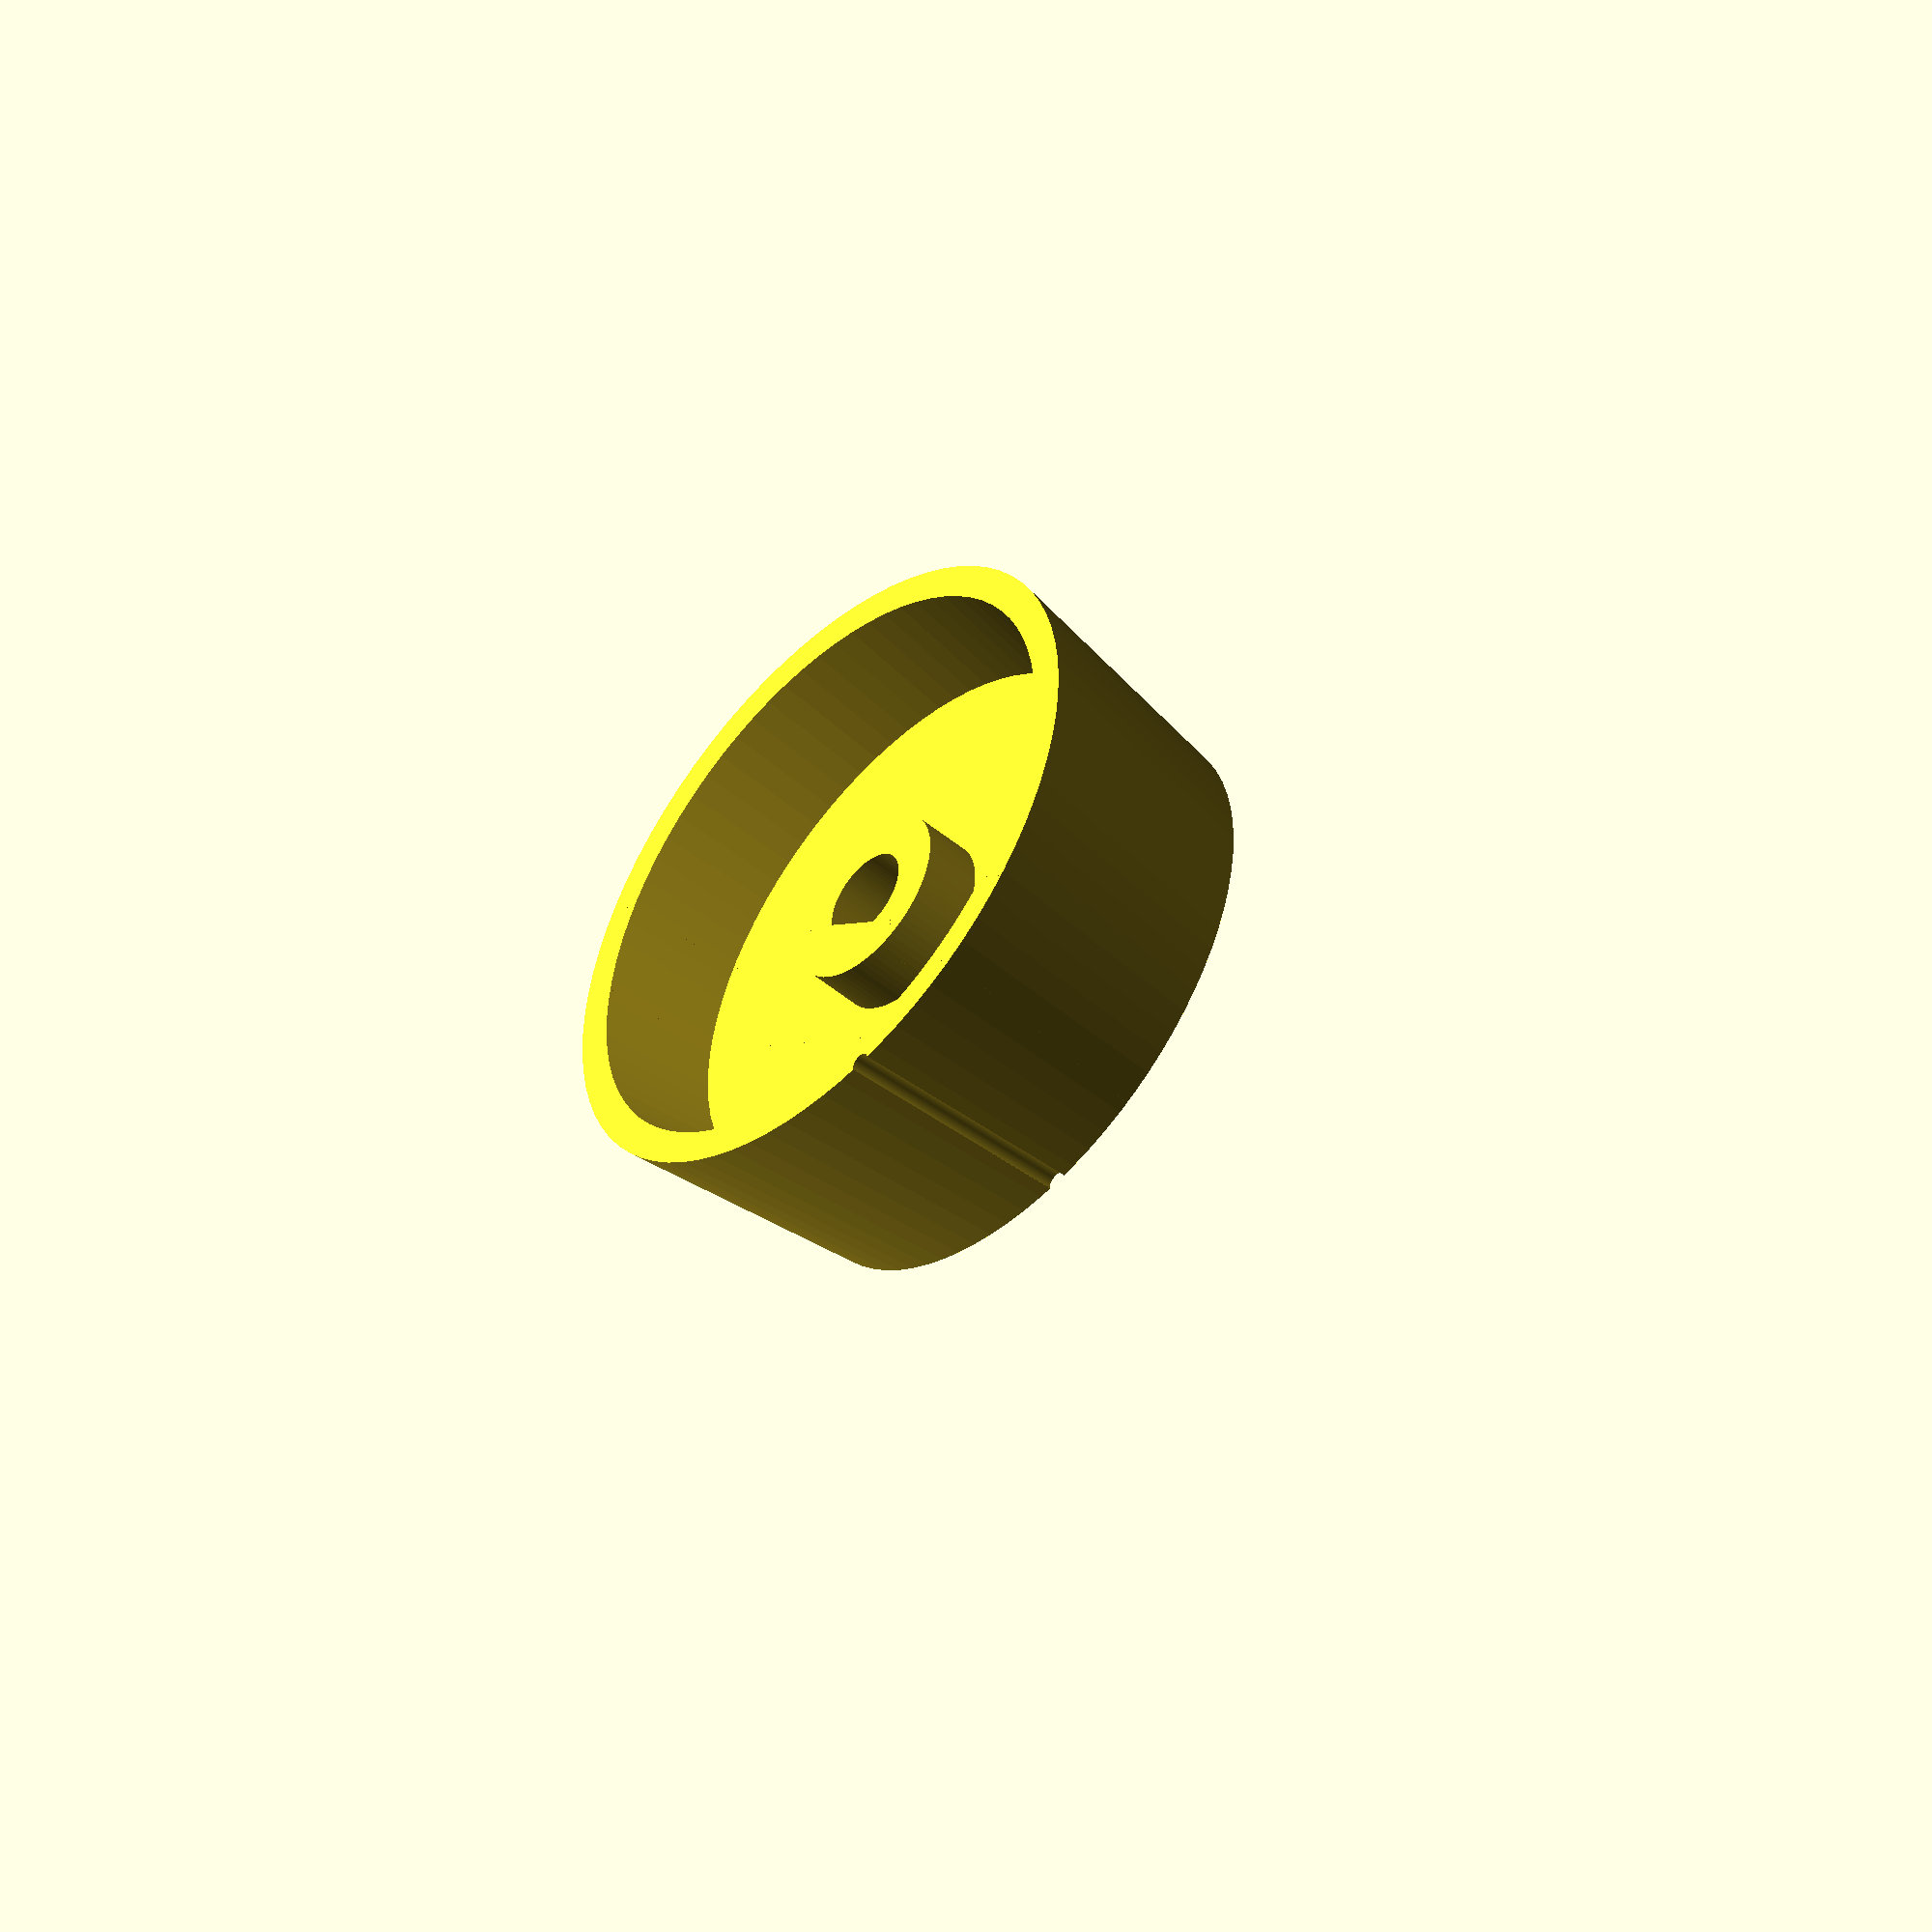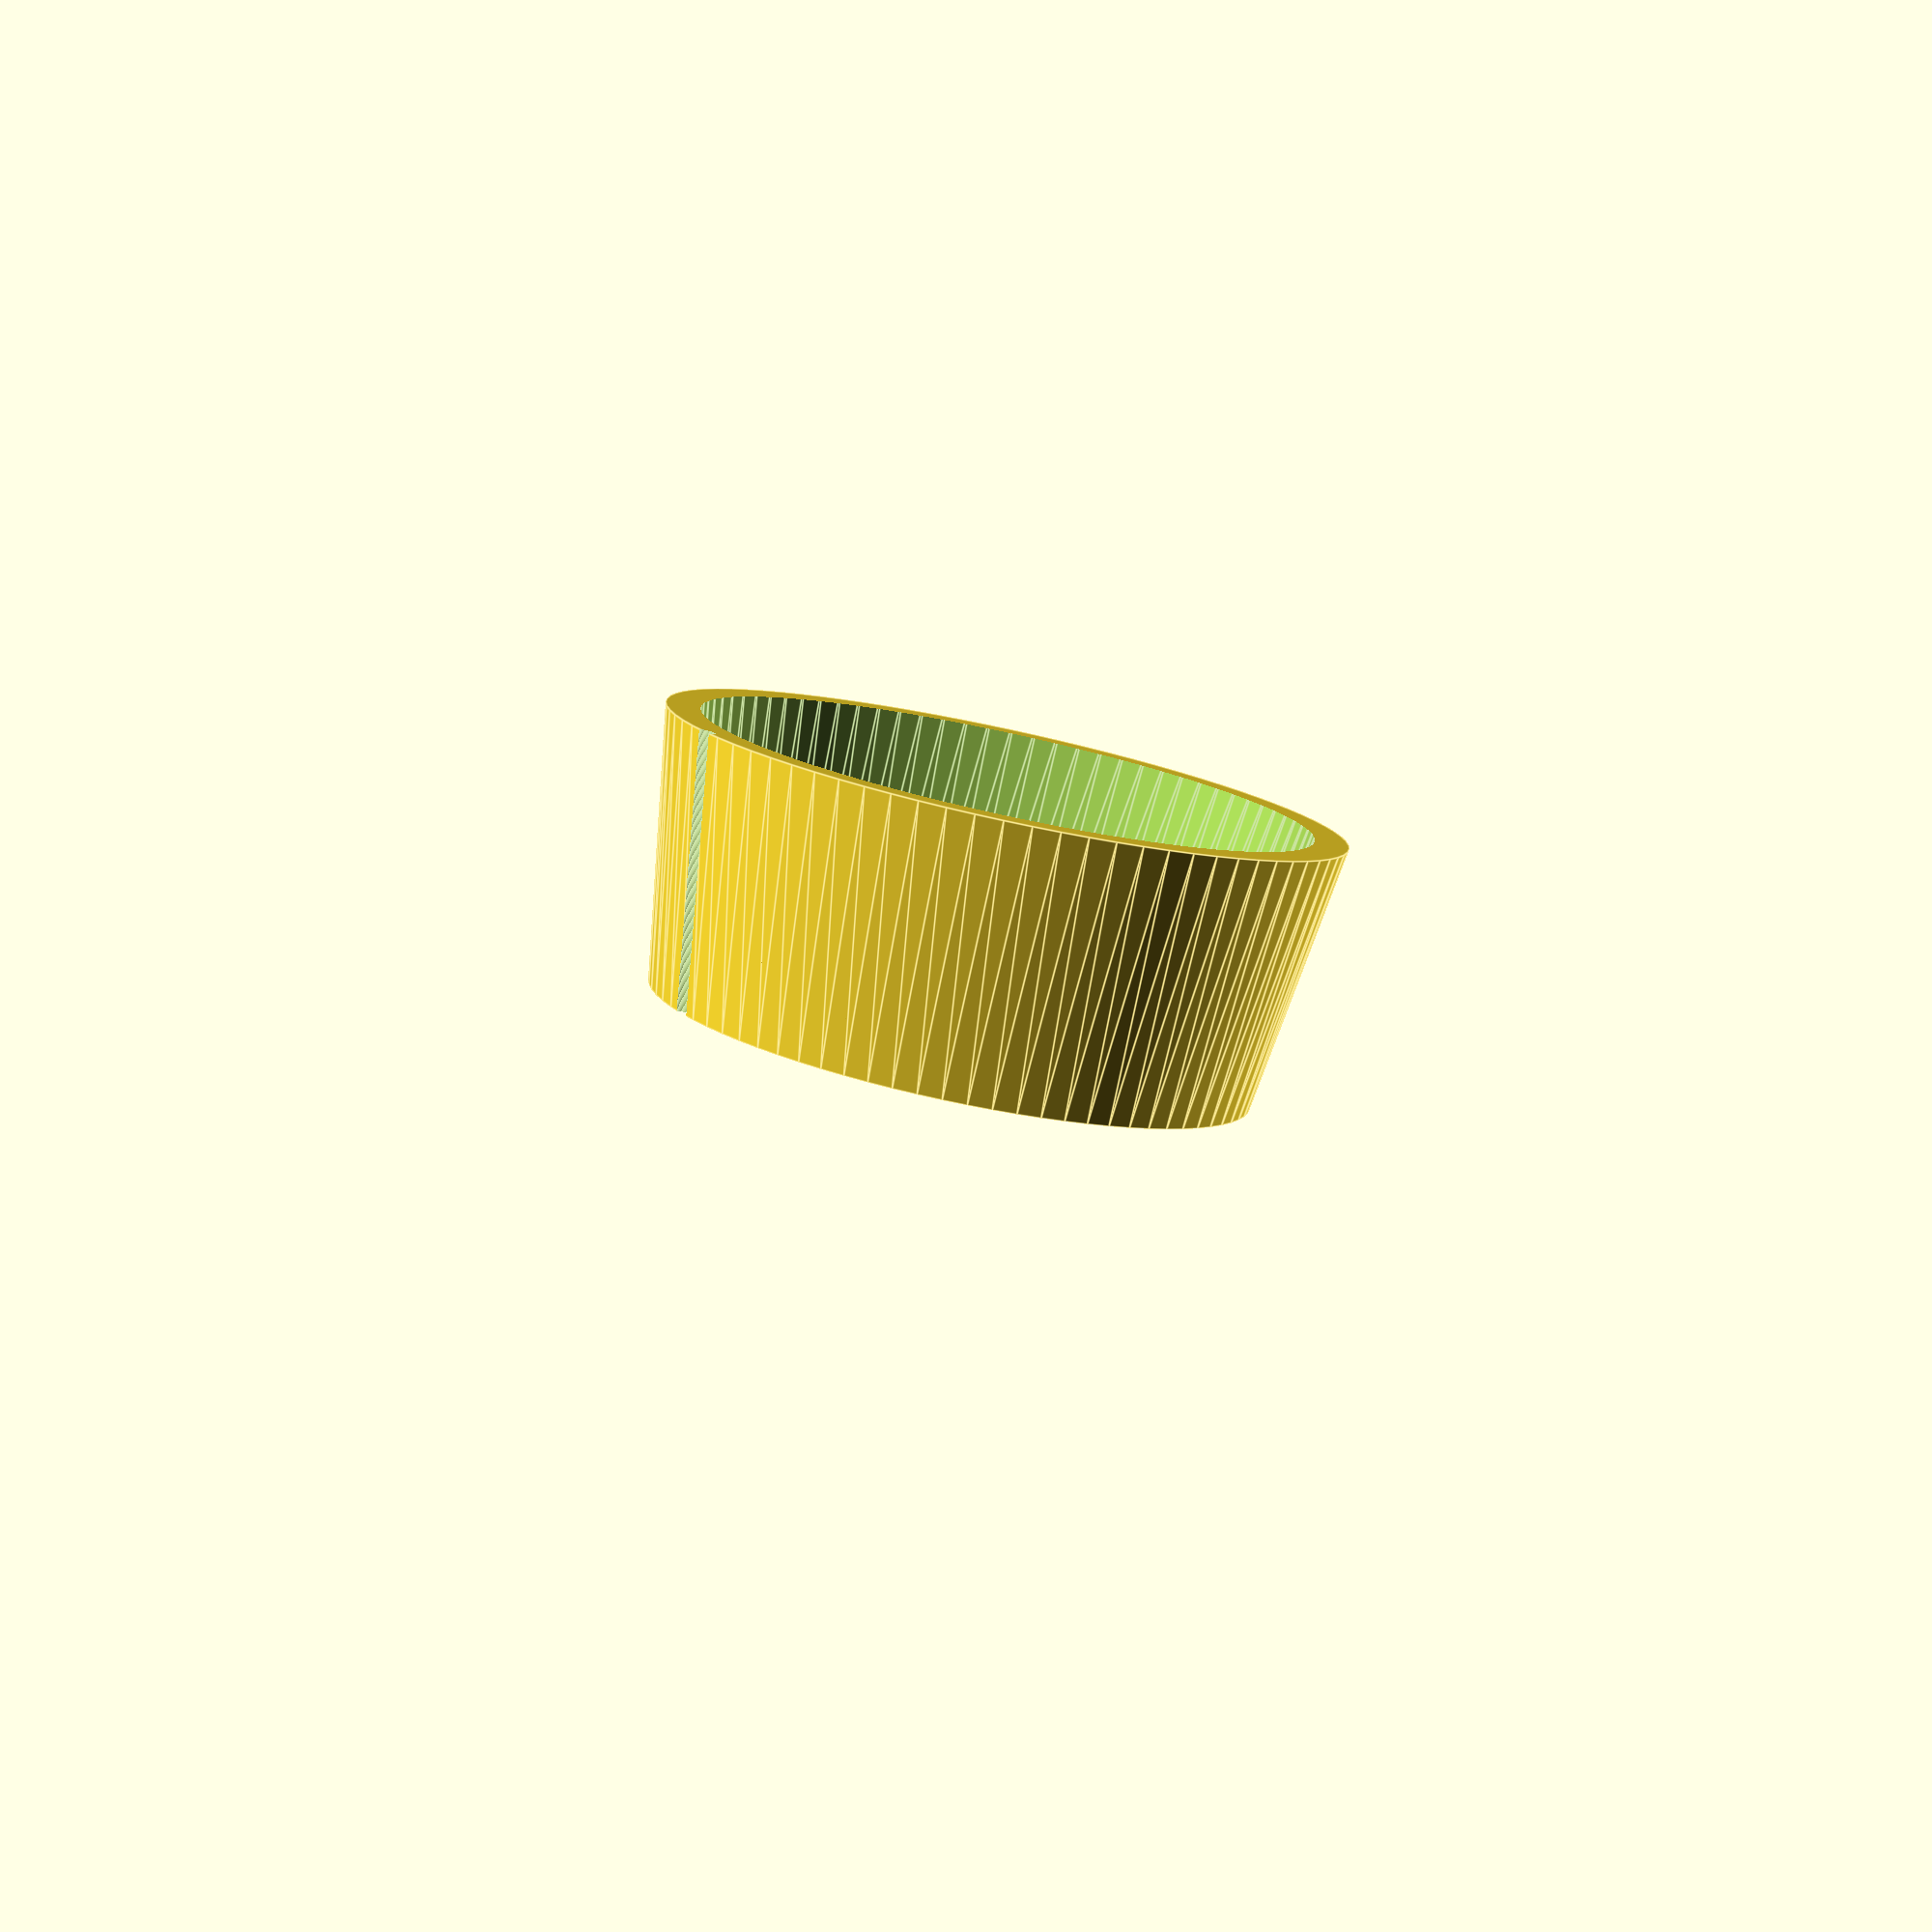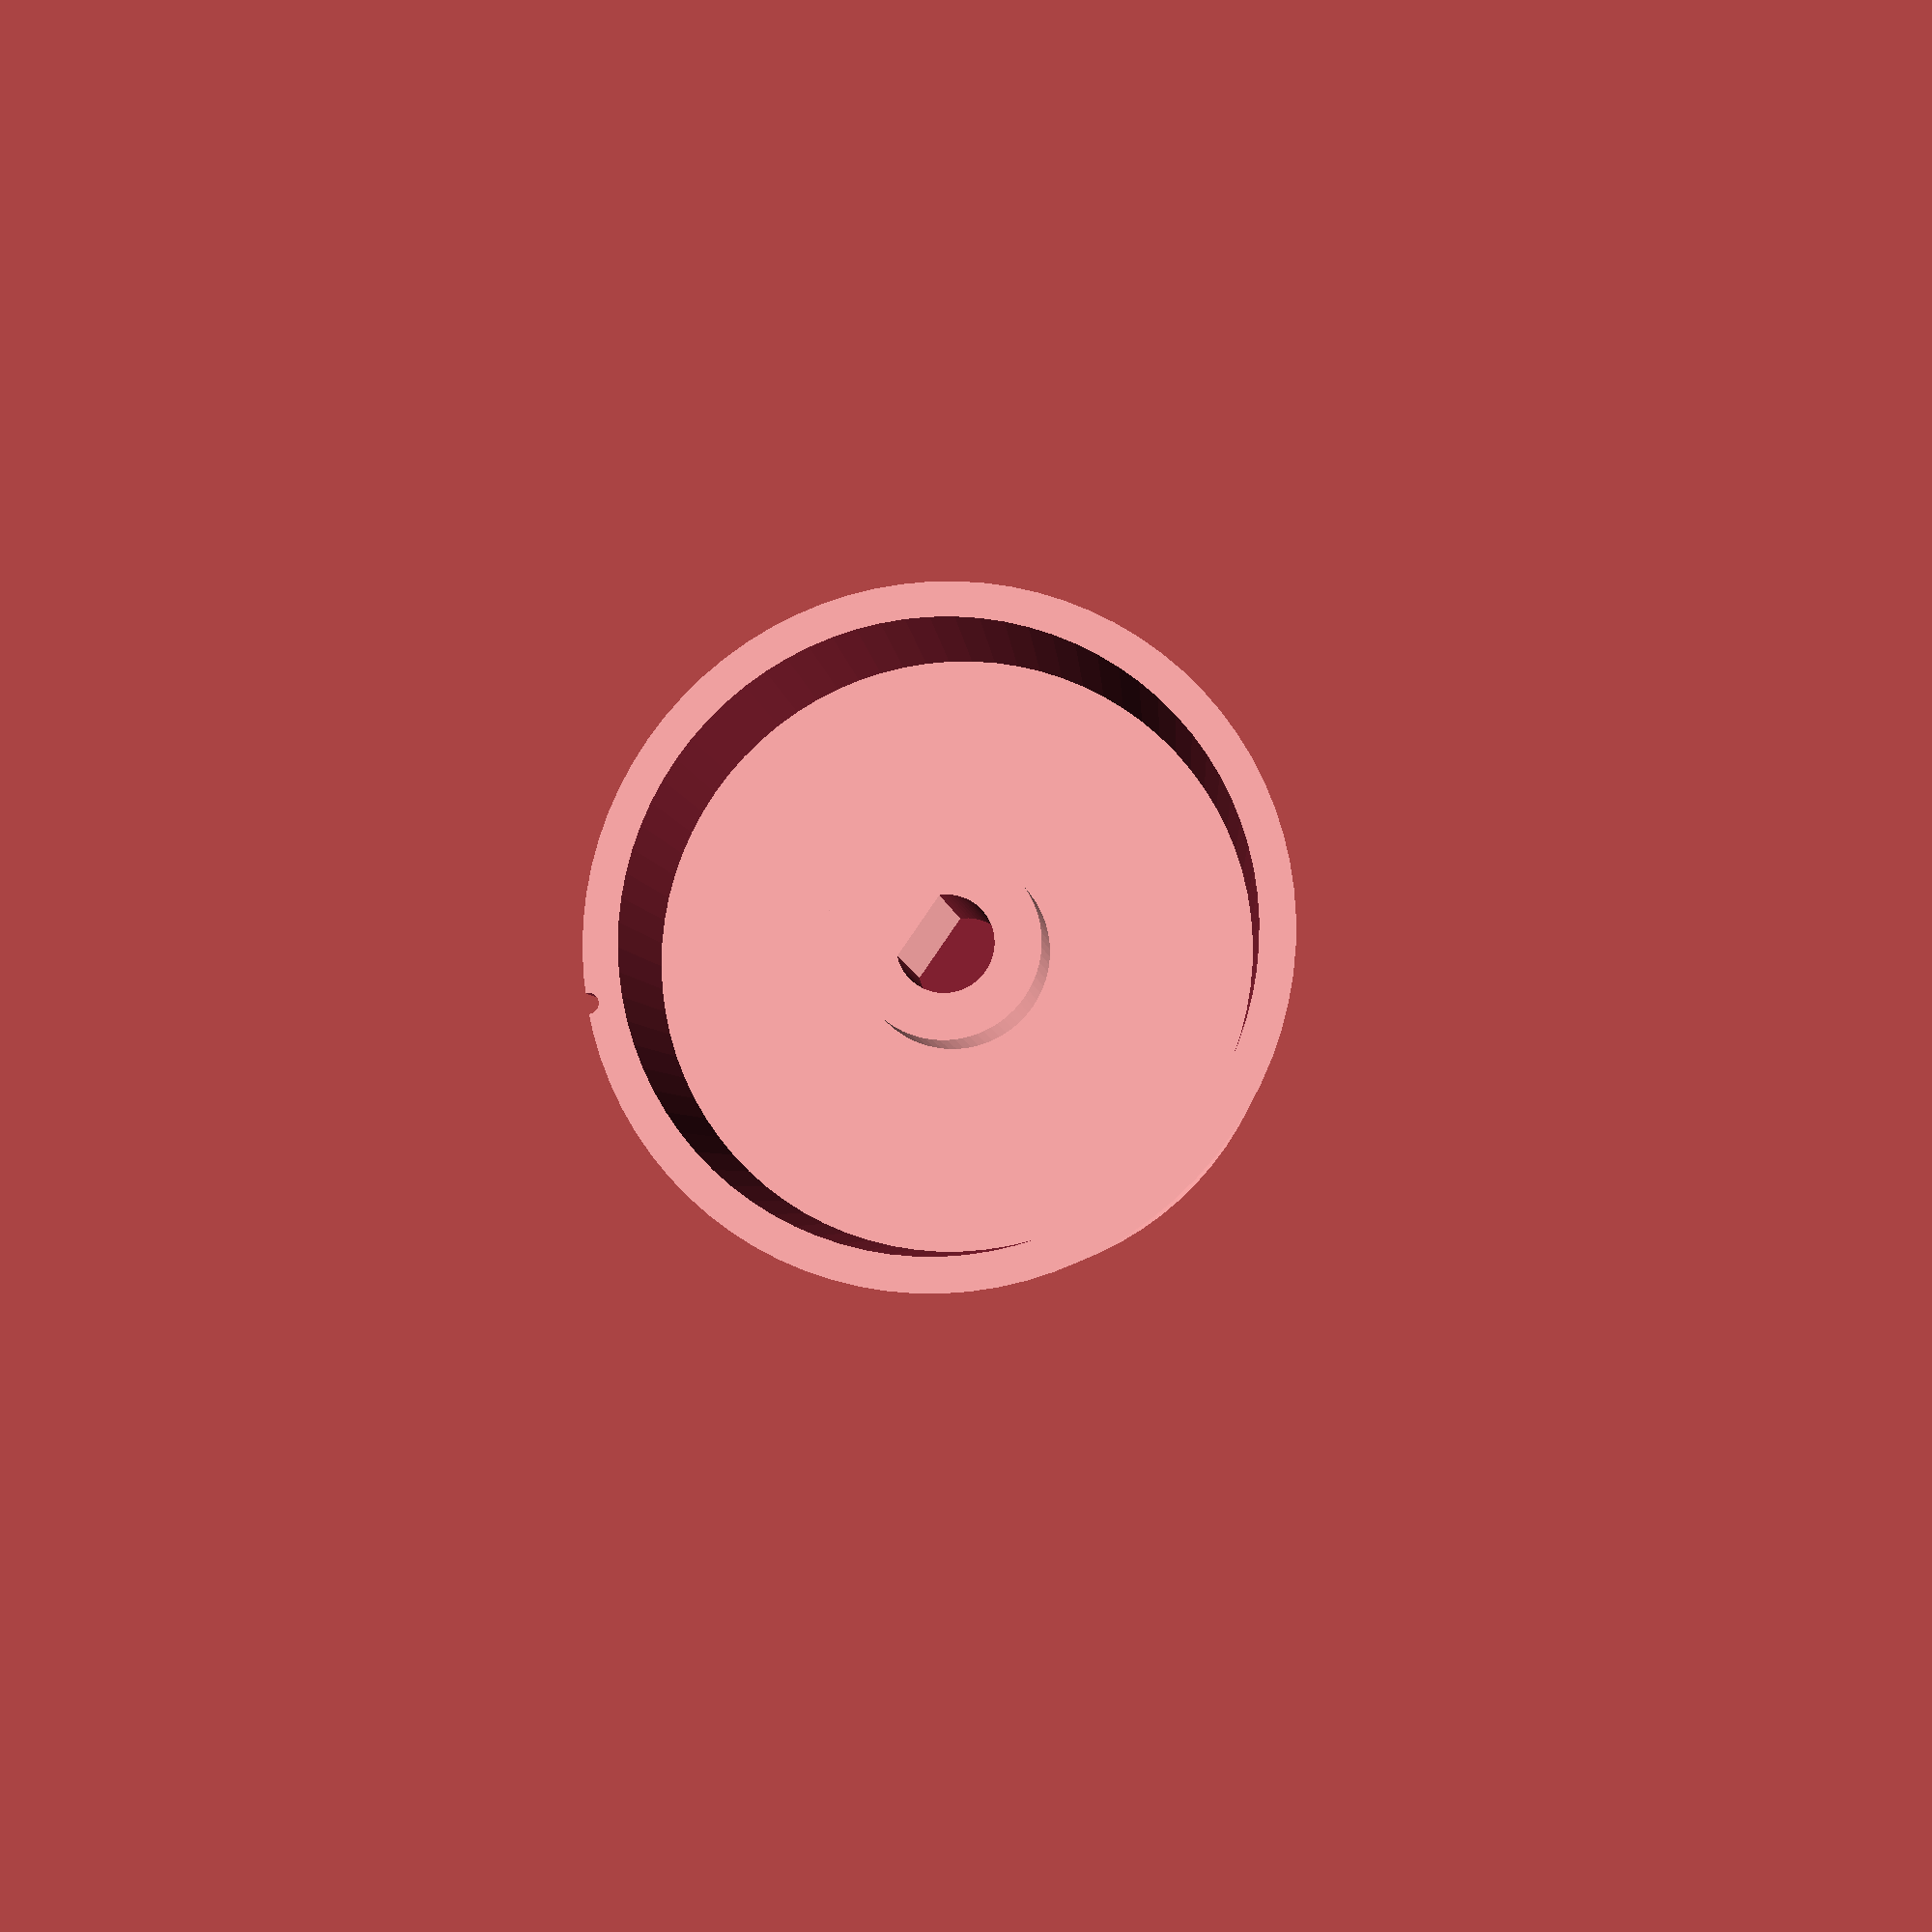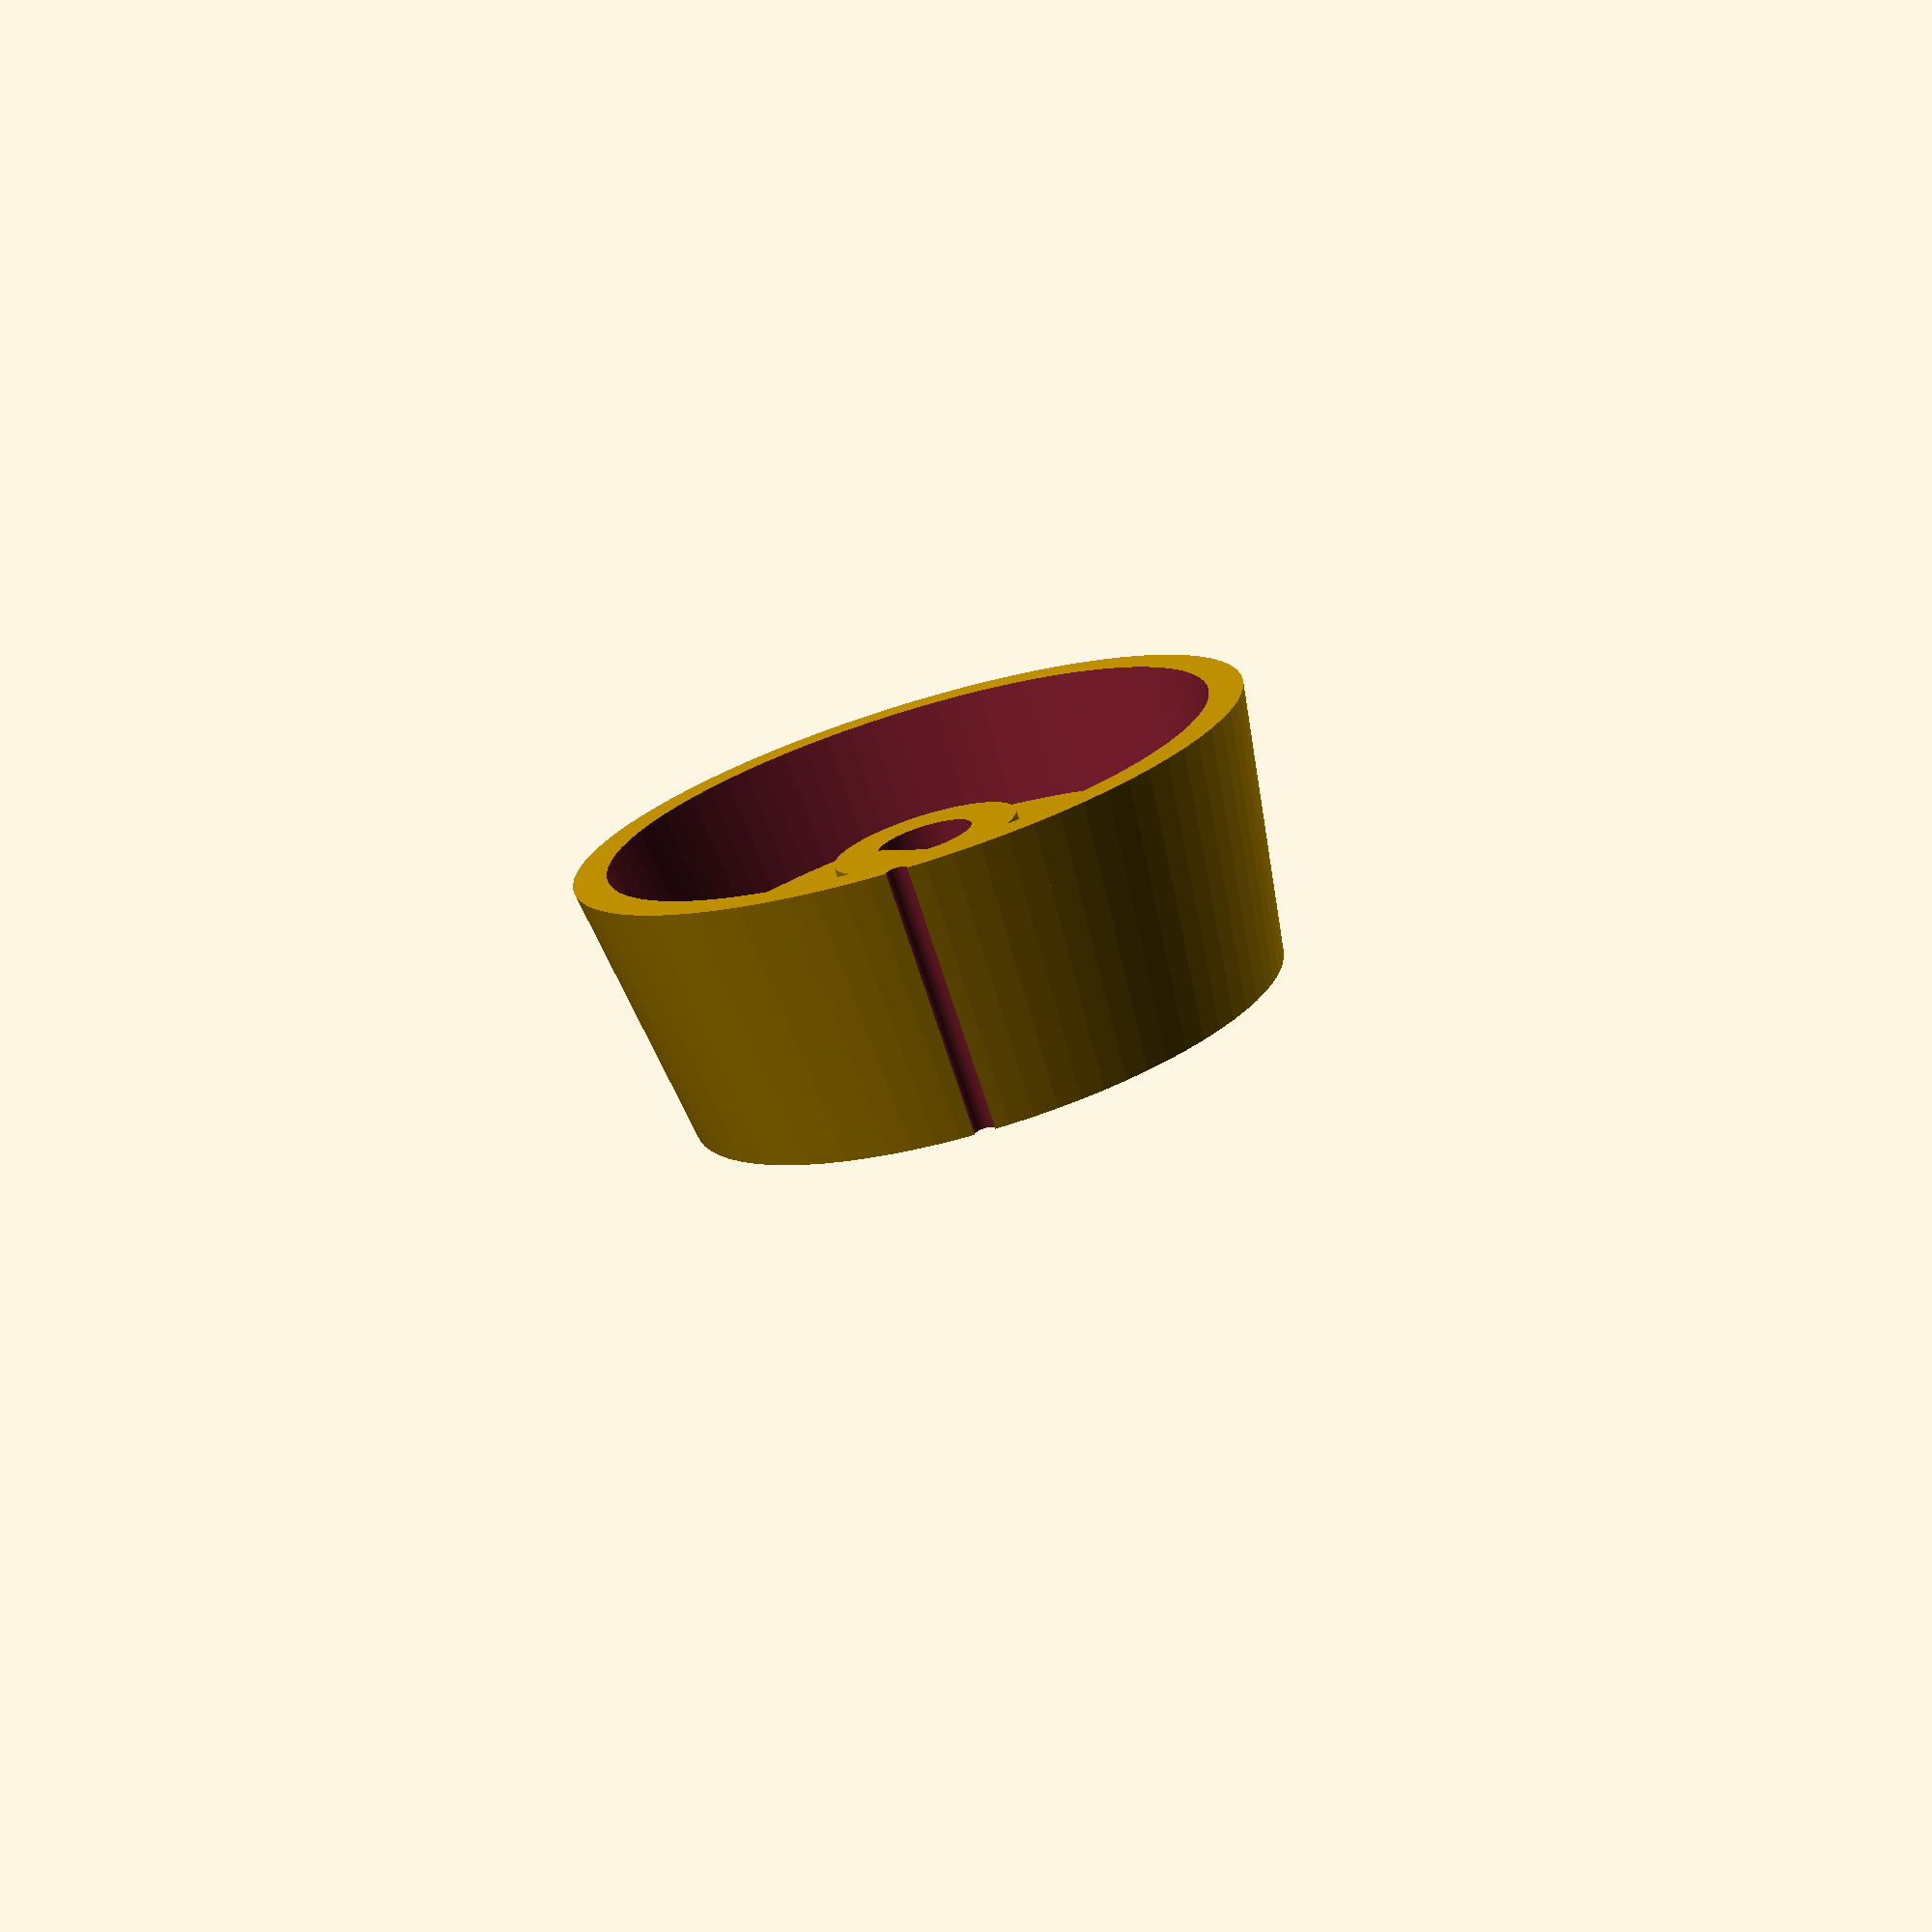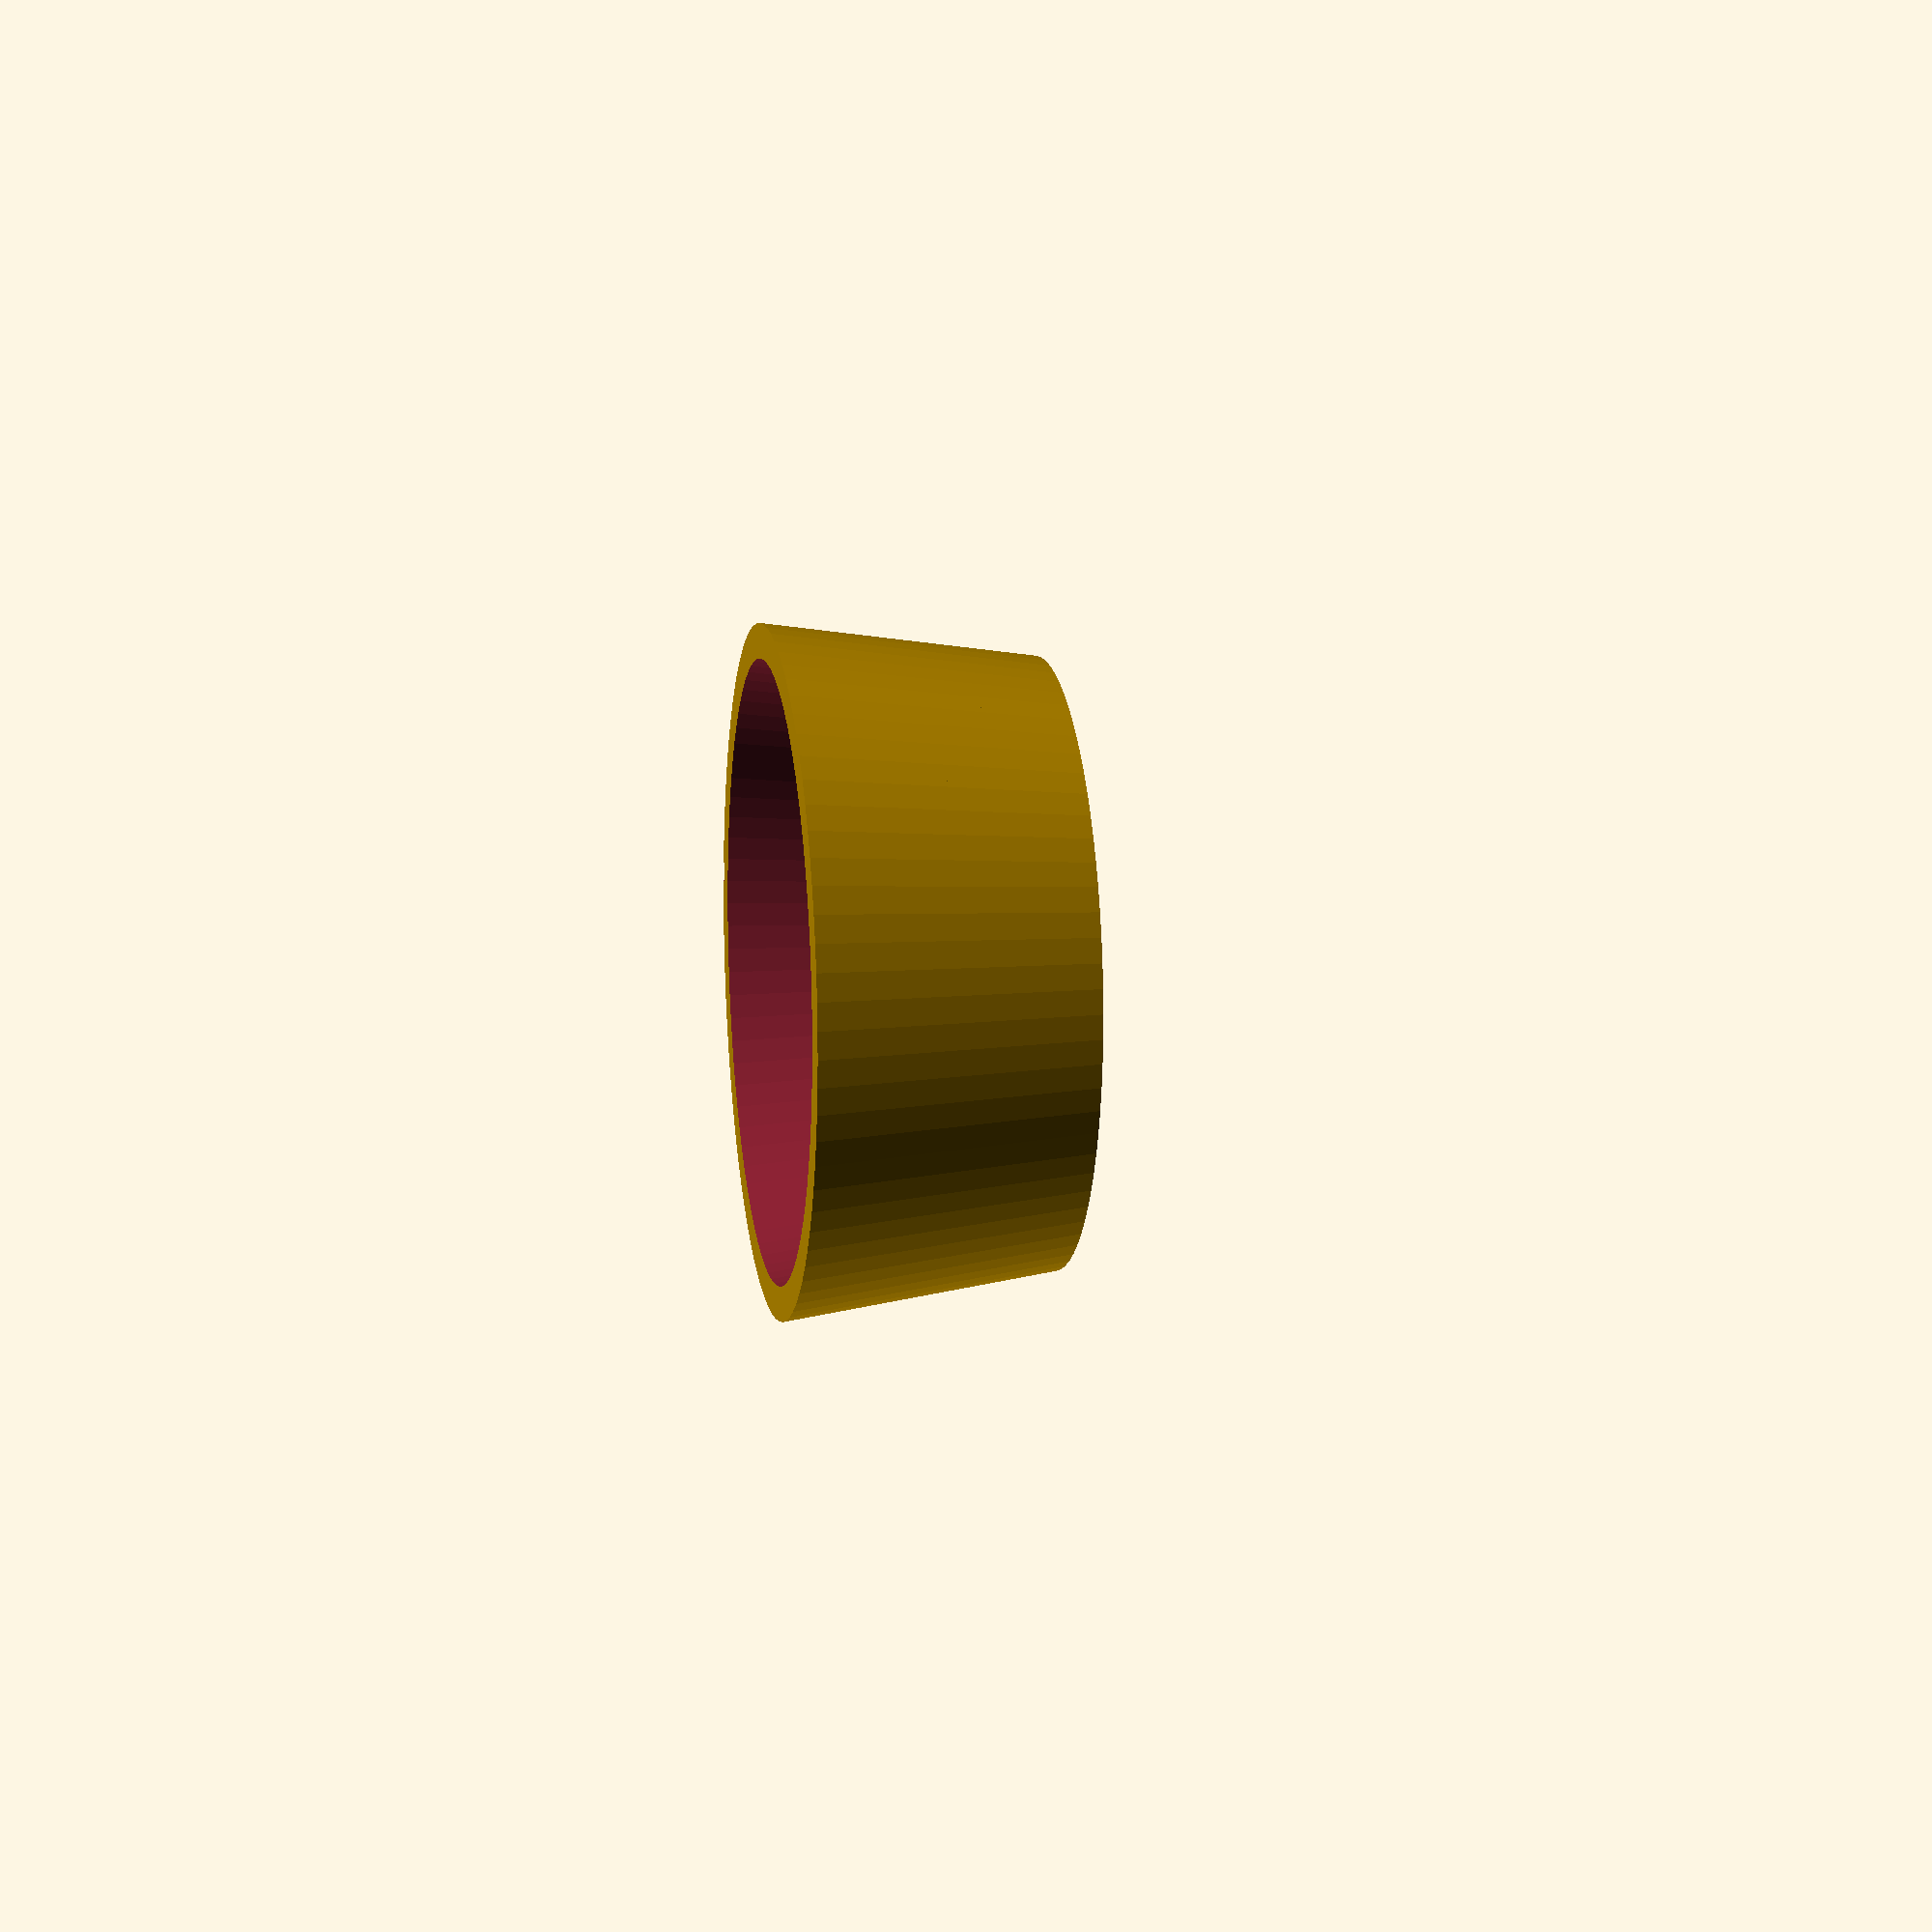
<openscad>
/* [About the shaft] */
// How much of the shaft you want to pick
shaftHeight = 9; // [5:20]

// The shaft diameter
shaftDiameter = 6.3; // [3:0.1:8]

// A thickness for the shaft column
shaftColumnThickness=3; // [1:0.2:20]

// A thickness for the bottom of the shaft column
shaftColumnBottomThickness=3; // [1:0.1:20]

/* [About the knob itself] */
// This is the knob height
shieldHeight = 18; // [0:0.1:50]

// This is the knob diameter in the outher side of it
shieldRadiousFace = 40/2; // [8:0.2:50]

// This is the knobs base diameter
shieldRadiousBase=45/2; // [8:0.2:50]

// The thickness for the frontal side of the knob
faceThickness = 2; // [0:0.1:10]

reinforcement = true;
reinforcementHeight = 10; // [0:0.1:50]

dialAngle = 45; // [0:1:360]


$fn=80;

module knob(
    shaftHeight=9,
    shaftDiameter=6.3,
    shaftColumnThickness=3,
    shaftColumnBottomThickness=3,
    shieldHeight = 18,
    shieldRadiousFace = 40/2,
    shieldRadiousBase=45/2,
    faceThickness = 2,
    reinforcementHeight = 10,
    dialAngle = 45)
{
    module knotch(
    Height=9,
    Diameter=6.3,
    facetDiameter = 4.2)
    {
        $var1= 0;
        translate([Diameter/2+(Diameter-facetDiameter),0,0]) 
        {cube([Diameter,Height,Height*2.01], center = true);}
    }
    module shaft(
        Height=9,
        Diameter=6.3)
    {   
        difference(){
            cylinder(h = Height*1.02, r =Diameter/2);
            knotch(Height=Height*1.02, Diameter=Diameter, facetDiameter = 4.2);
        }

    }
    module shaftColumn(
        shaftHeight=9,
        shaftDiameter=6.3,
        wallThickness=3,
        bottomThickness=3)
    {

        difference(){
            cylinder(   h = (shaftHeight + bottomThickness),
                        r =(shaftDiameter+wallThickness*2)/2
            );
            translate([0,0,bottomThickness]){
            shaft(Height = shaftHeight, Diameter = shaftDiameter);
            }
        }    
    }

    // I am passing the parameters to internal modules implicitly with local variables
    // Depends on the shaft diameter to extract it from the reinforcement
    module knobShield(
        height = 18,
        radiousFace = 40/2,
        radiousBase=45/2,
        faceThickness = 2,
        reinforcementHeight =1
        )
    {
        module externalSurface(){
                translate([0,0, height/2-faceThickness]){
            cylinder(
                    h = height, 
                    r1 = radiousFace, 
                    r2 = radiousBase, 
                    center =true);
        }}
        module internalSurface(){
            translate([0,0, height/2]){
            cylinder(
                    h = height, 
                    r1 = radiousFace-faceThickness, 
                    r2 = radiousBase-faceThickness, 
                    center =true);
    }}
        module reinforcement(
            height = reinforcementHeight,
            radiousFace = 40/2,
            radiousBase=45/2,
            faceThickness = 2 )
        {
            translate([0,0, height/2-faceThickness]){
            
                difference(){
                    cylinder(
                    h = reinforcementHeight, 
                    r1 = radiousFace-faceThickness, 
                    r2 = radiousBase-faceThickness, 
                    center =true);                    
                    shaft(Height = 50, Diameter = shaftDiameter);
                }

            }
        }
    
        module dial(angle = 0)
        {
            rotate(a= [0,atan((shieldRadiousBase-shieldRadiousFace)/shieldHeight),angle])
            {
                translate([shieldRadiousFace, 0, - faceThickness])
                {
                    cylinder(h =100,r=faceThickness/3);
                    }
                }
        }
        union(){
            difference()
            {
                externalSurface();
                internalSurface();
                dial(angle = dialAngle);
            }
            reinforcement();
                
        }
        
        reinforcement();
    }

    union(){
    
        shaftColumn(
            shaftHeight=shaftHeight,
            shaftDiameter=shaftDiameter,
            wallThickness=shaftColumnThickness,
            bottomThickness=shaftColumnBottomThickness
            );
        knobShield(
            height = shieldHeight,
            radiousFace = shieldRadiousFace,
            radiousBase= shieldRadiousBase,
            faceThickness = faceThickness,
            reinforcementHeight = reinforcementHeight
            );
    }
     
}

// The whole thing
knob(
    shaftHeight = shaftHeight,
    shaftDiameter = shaftDiameter,
    shaftColumnThickness = shaftColumnThickness,
    shaftColumnBottomThickness = shaftColumnBottomThickness,
    shieldHeight = shieldHeight ,
    shieldRadiousFace = shieldRadiousFace,
    shieldRadiousBase = shieldRadiousBase,
    faceThickness = faceThickness,
    reinforcementHeight = reinforcementHeight,
    dialAngle = dialAngle
    );


 
 
 
</openscad>
<views>
elev=227.7 azim=305.4 roll=133.4 proj=o view=wireframe
elev=80.0 azim=194.7 roll=347.9 proj=p view=edges
elev=189.1 azim=34.9 roll=171.6 proj=p view=wireframe
elev=74.1 azim=135.9 roll=17.1 proj=p view=solid
elev=349.0 azim=232.2 roll=80.0 proj=p view=wireframe
</views>
